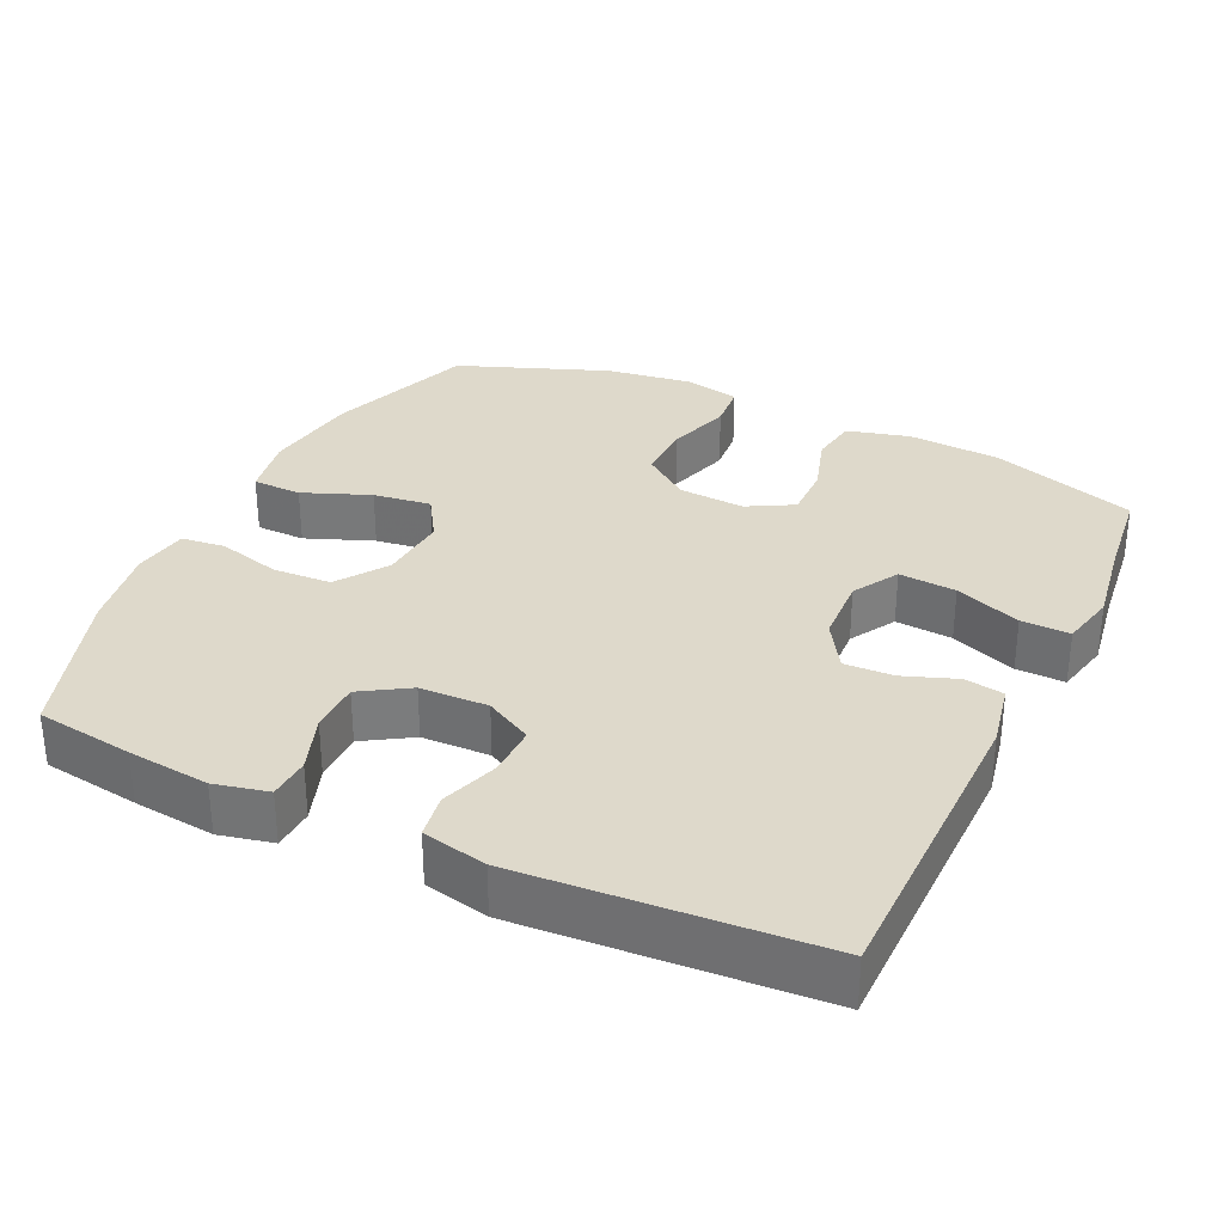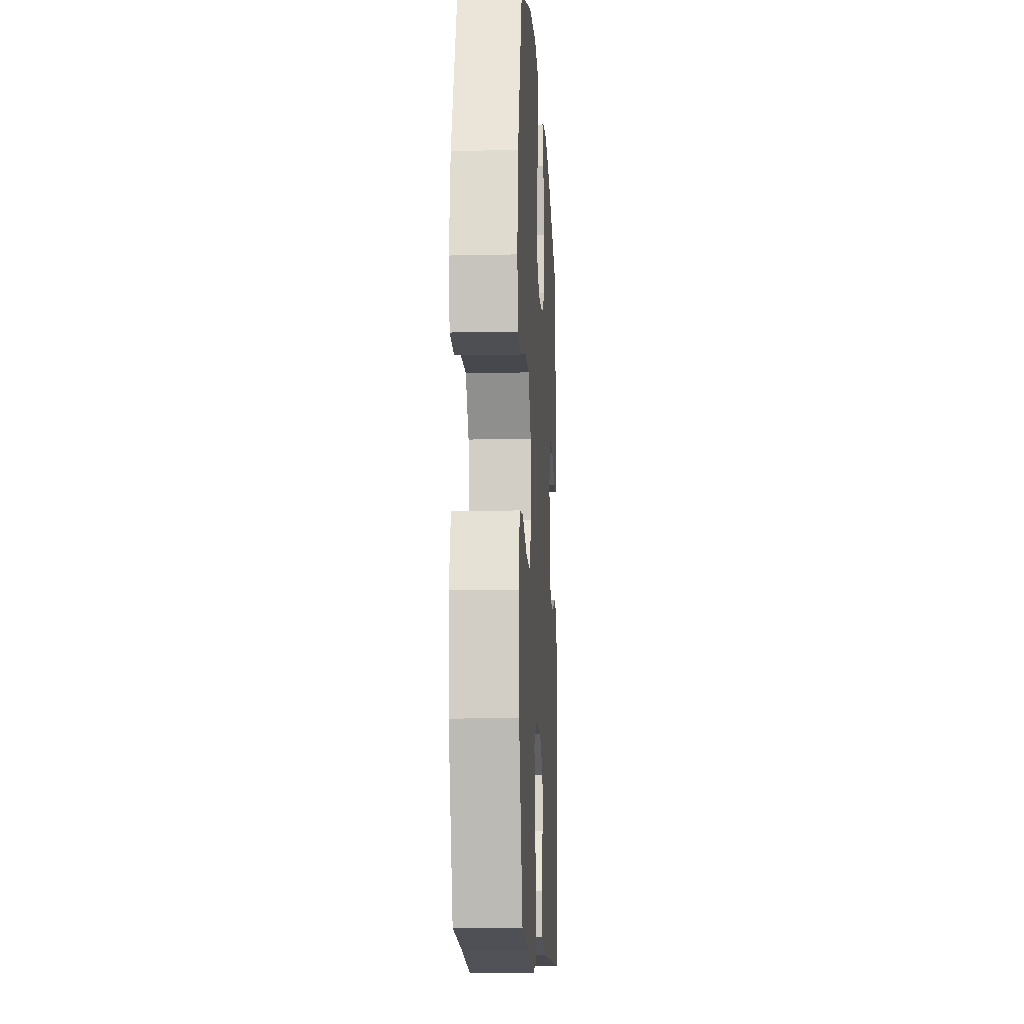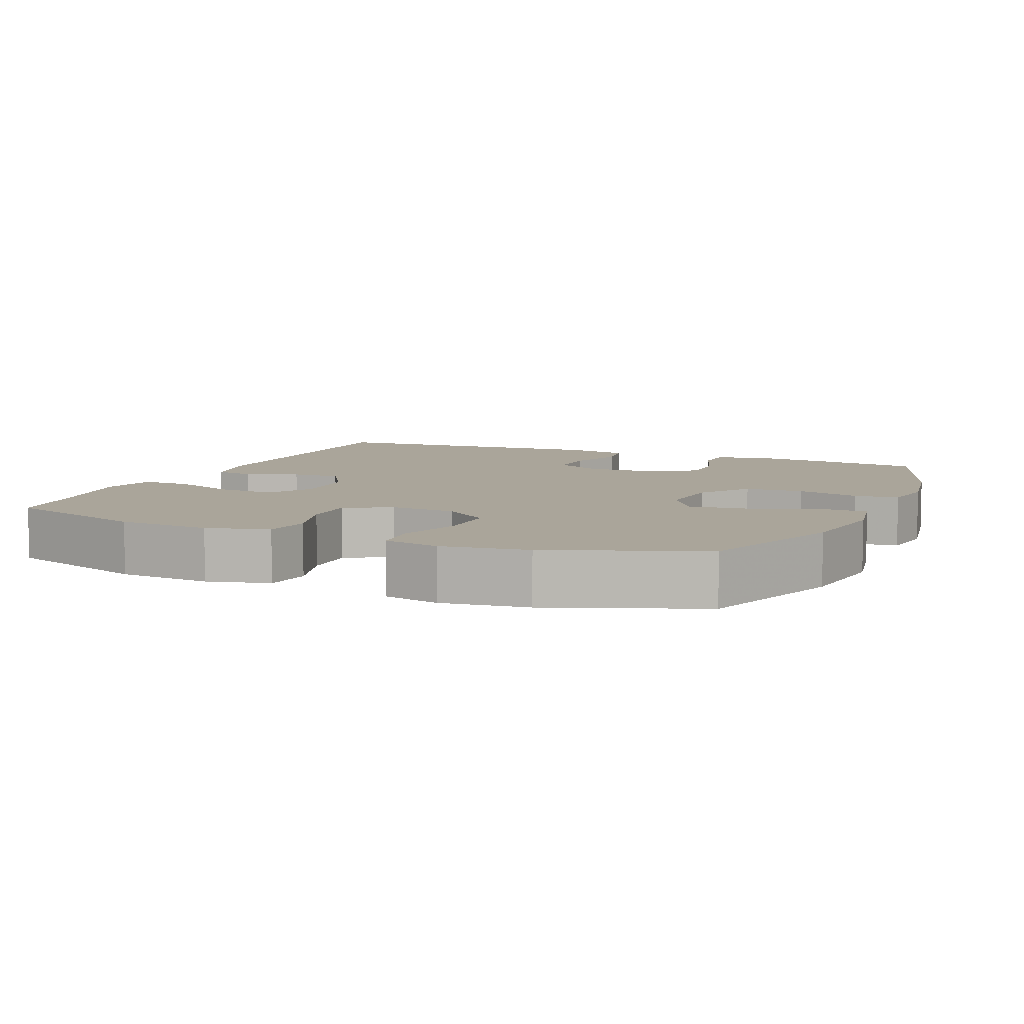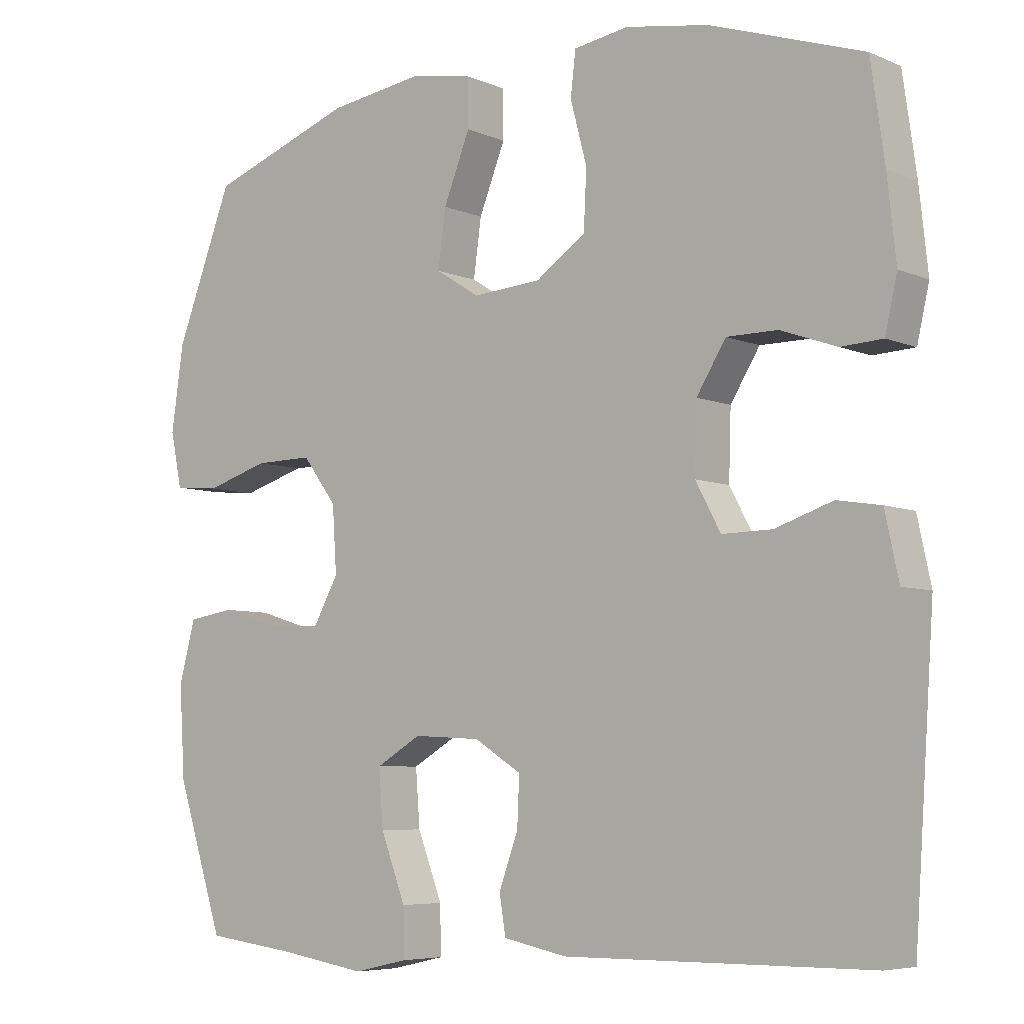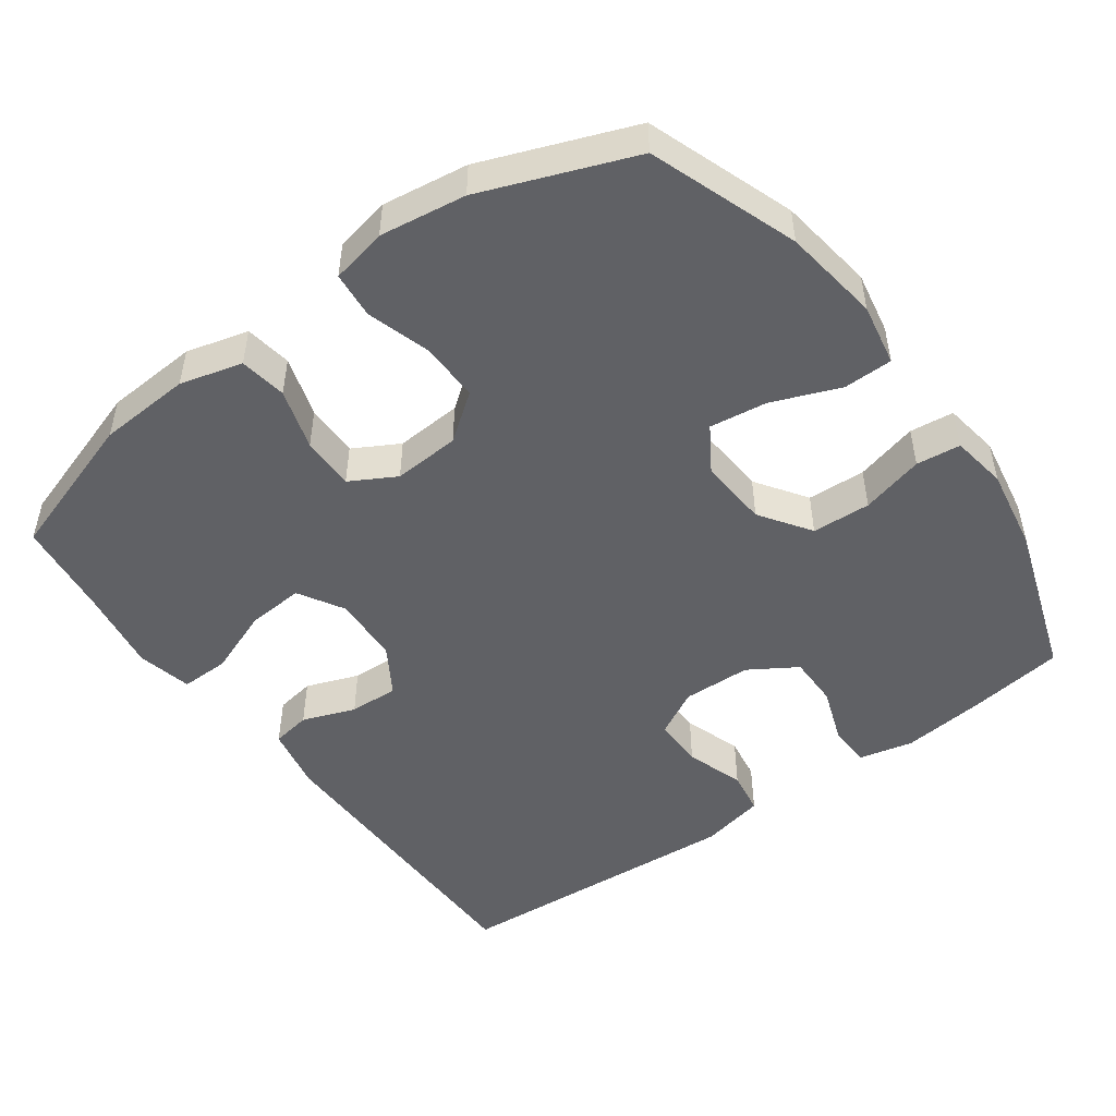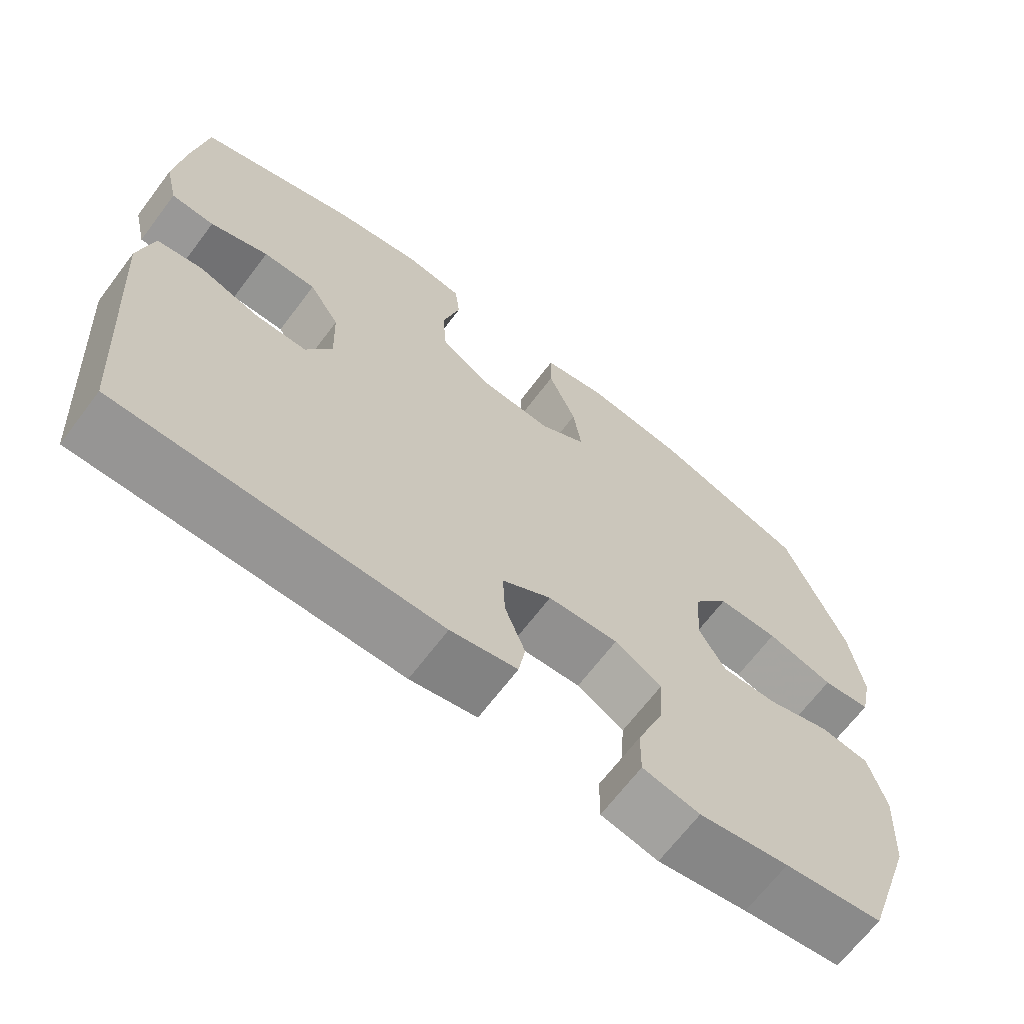
<metadata>
{"format":"obj","ext":"obj","renderer":"f3d","projection":"perspective","resolution":1024,"background":"white","views":[{"elev":31.8,"azim":115.4,"up":"+Y"},{"elev":-12.4,"azim":-87.0,"up":"+Z"},{"elev":7.6,"azim":-66.6,"up":"+Y"},{"elev":-6.2,"azim":38.7,"up":"+Z"},{"elev":-49.2,"azim":-54.0,"up":"+Y"},{"elev":-67.3,"azim":142.9,"up":"+Z"}]}
</metadata>
<code>
v 0.5 0.07 -0.5
v 0.074 0.07 -0.503
v -0.015 0.07 -0.485
v -0.024 0.07 -0.431
v 0.003 0.07 -0.358
v 0.006 0.07 -0.29
v -0.06 0.07 -0.249
v -0.154 0.07 -0.244
v -0.217 0.07 -0.281
v -0.211 0.07 -0.36
v -0.176 0.07 -0.451
v -0.175 0.07 -0.518
v -0.251 0.07 -0.535
v -0.37 0.07 -0.516
v -0.5 0.07 -0.5
v -0.566 0.07 -0.298
v -0.574 0.07 -0.17
v -0.551 0.07 -0.084
v -0.486 0.07 -0.074
v -0.402 0.07 -0.1
v -0.328 0.07 -0.101
v -0.293 0.07 -0.038
v -0.299 0.07 0.054
v -0.347 0.07 0.118
v -0.428 0.07 0.117
v -0.517 0.07 0.09
v -0.581 0.07 0.096
v -0.597 0.07 0.173
v -0.58 0.07 0.292
v -0.5 0.07 0.5
v -0.296 0.07 0.573
v -0.162 0.07 0.592
v -0.076 0.07 0.576
v -0.075 0.07 0.508
v -0.112 0.07 0.415
v -0.123 0.07 0.335
v -0.061 0.07 0.296
v 0.035 0.07 0.303
v 0.105 0.07 0.351
v 0.109 0.07 0.432
v 0.086 0.07 0.519
v 0.093 0.07 0.58
v 0.17 0.07 0.592
v 0.286 0.07 0.572
v 0.5 0.07 0.5
v 0.519 0.07 0.365
v 0.531 0.07 0.252
v 0.514 0.07 0.178
v 0.456 0.07 0.175
v 0.378 0.07 0.203
v 0.307 0.07 0.203
v 0.266 0.07 0.137
v 0.263 0.07 0.043
v 0.298 0.07 -0.022
v 0.368 0.07 -0.021
v 0.448 0.07 0.006
v 0.509 0.07 -0.004
v 0.528 0.07 -0.093
v 0.5 0 -0.5
v 0.074 0 -0.503
v -0.015 0 -0.485
v -0.024 0 -0.431
v 0.003 0 -0.358
v 0.006 0 -0.29
v -0.06 0 -0.249
v -0.154 0 -0.244
v -0.217 0 -0.281
v -0.211 0 -0.36
v -0.176 0 -0.451
v -0.175 0 -0.518
v -0.251 0 -0.535
v -0.37 0 -0.516
v -0.5 0 -0.5
v -0.566 0 -0.298
v -0.574 0 -0.17
v -0.551 0 -0.084
v -0.486 0 -0.074
v -0.402 0 -0.1
v -0.328 0 -0.101
v -0.293 0 -0.038
v -0.299 0 0.054
v -0.347 0 0.118
v -0.428 0 0.117
v -0.517 0 0.09
v -0.581 0 0.096
v -0.597 0 0.173
v -0.58 0 0.292
v -0.5 0 0.5
v -0.296 0 0.573
v -0.162 0 0.592
v -0.076 0 0.576
v -0.075 0 0.508
v -0.112 0 0.415
v -0.123 0 0.335
v -0.061 0 0.296
v 0.035 0 0.303
v 0.105 0 0.351
v 0.109 0 0.432
v 0.086 0 0.519
v 0.093 0 0.58
v 0.17 0 0.592
v 0.286 0 0.572
v 0.5 0 0.5
v 0.519 0 0.365
v 0.531 0 0.252
v 0.514 0 0.178
v 0.456 0 0.175
v 0.378 0 0.203
v 0.307 0 0.203
v 0.266 0 0.137
v 0.263 0 0.043
v 0.298 0 -0.022
v 0.368 0 -0.021
v 0.448 0 0.006
v 0.509 0 -0.004
v 0.528 0 -0.093
f 55 56 57 58
f 54 55 58 1
f 53 54 1 2
f 52 53 2 3
f 47 48 49 50
f 47 50 51
f 46 47 51
f 45 46 51
f 44 45 51
f 43 44 51 52
f 40 41 42 43
f 39 40 43 52
f 32 33 34 35
f 32 35 36
f 31 32 36
f 30 31 36
f 29 30 36 37
f 25 26 27 28
f 24 25 28 29
f 17 18 19 20
f 17 20 21
f 14 15 16 17
f 14 17 21
f 13 14 21 22
f 10 11 12 13
f 9 10 13 22
f 52 3 4 5
f 38 39 52 5
f 24 29 37
f 23 24 37 38
f 8 9 22 23
f 7 8 23 38
f 6 7 38
f 5 6 38
f 116 115 114 113
f 59 116 113 112
f 60 59 112 111
f 61 60 111 110
f 108 107 106 105
f 109 108 105
f 109 105 104
f 109 104 103
f 109 103 102
f 110 109 102 101
f 101 100 99 98
f 110 101 98 97
f 93 92 91 90
f 94 93 90
f 94 90 89
f 94 89 88
f 95 94 88 87
f 86 85 84 83
f 87 86 83 82
f 78 77 76 75
f 79 78 75
f 75 74 73 72
f 79 75 72
f 80 79 72 71
f 71 70 69 68
f 80 71 68 67
f 63 62 61 110
f 63 110 97 96
f 95 87 82
f 96 95 82 81
f 81 80 67 66
f 96 81 66 65
f 96 65 64
f 96 64 63
f 1 59 60 2
f 2 60 61 3
f 3 61 62 4
f 4 62 63 5
f 5 63 64 6
f 6 64 65 7
f 7 65 66 8
f 8 66 67 9
f 9 67 68 10
f 10 68 69 11
f 11 69 70 12
f 12 70 71 13
f 13 71 72 14
f 14 72 73 15
f 15 73 74 16
f 16 74 75 17
f 17 75 76 18
f 18 76 77 19
f 19 77 78 20
f 20 78 79 21
f 21 79 80 22
f 22 80 81 23
f 23 81 82 24
f 24 82 83 25
f 25 83 84 26
f 26 84 85 27
f 27 85 86 28
f 28 86 87 29
f 29 87 88 30
f 30 88 89 31
f 31 89 90 32
f 32 90 91 33
f 33 91 92 34
f 34 92 93 35
f 35 93 94 36
f 36 94 95 37
f 37 95 96 38
f 38 96 97 39
f 39 97 98 40
f 40 98 99 41
f 41 99 100 42
f 42 100 101 43
f 43 101 102 44
f 44 102 103 45
f 45 103 104 46
f 46 104 105 47
f 47 105 106 48
f 48 106 107 49
f 49 107 108 50
f 50 108 109 51
f 51 109 110 52
f 52 110 111 53
f 53 111 112 54
f 54 112 113 55
f 55 113 114 56
f 56 114 115 57
f 57 115 116 58
f 58 116 59 1

</code>
